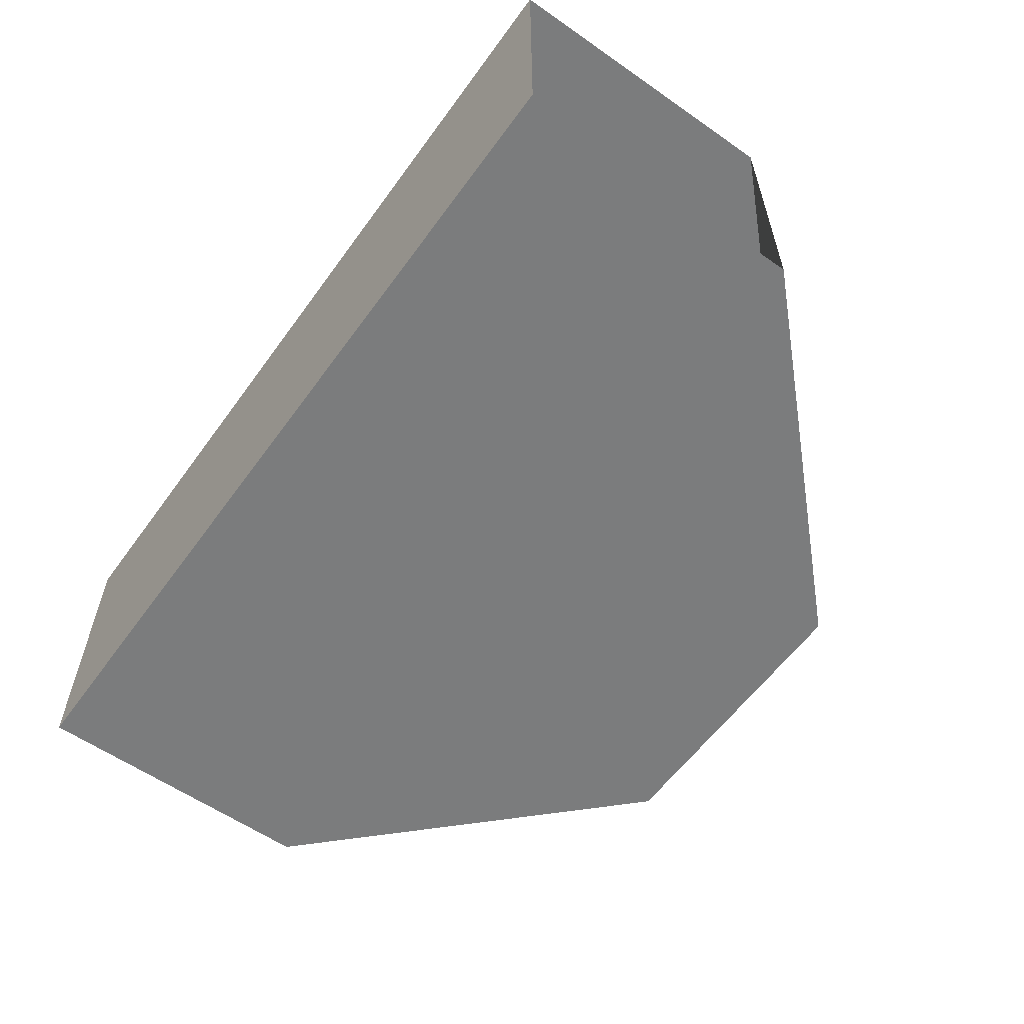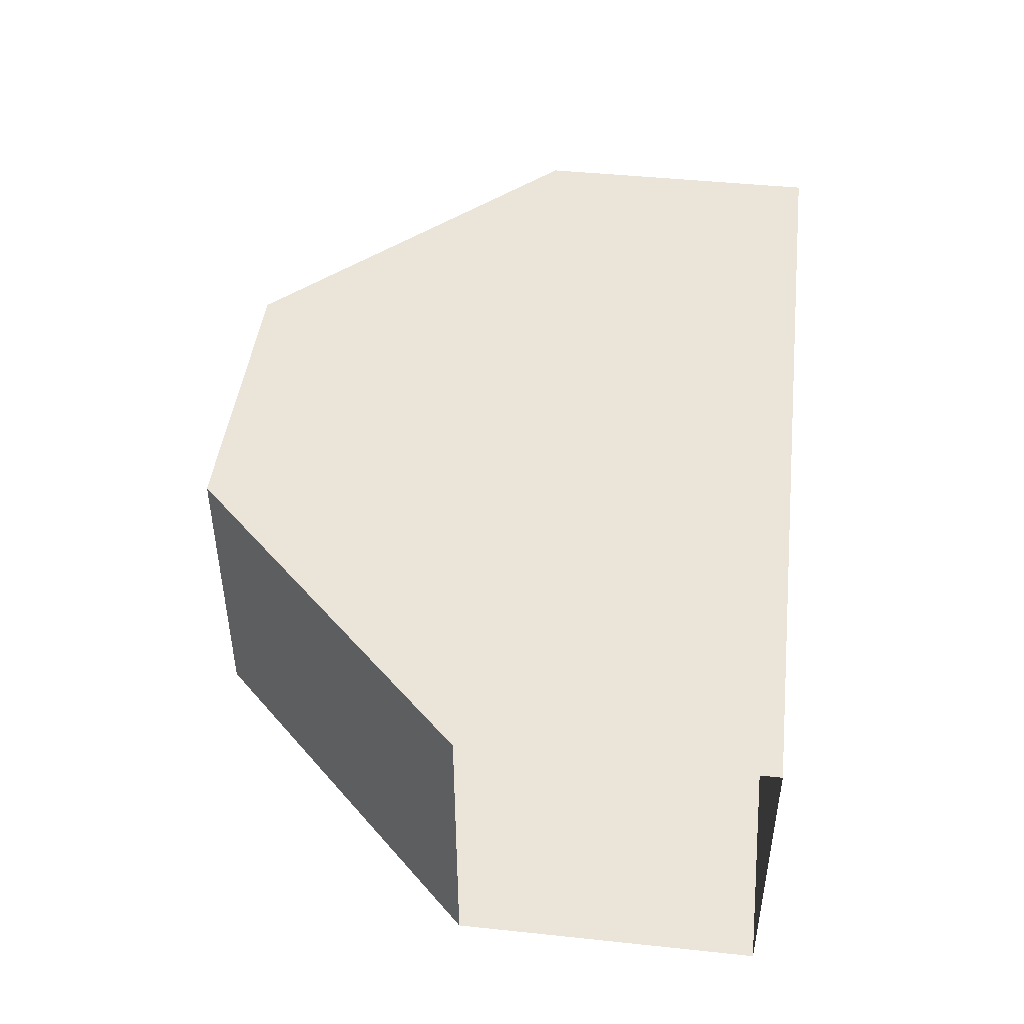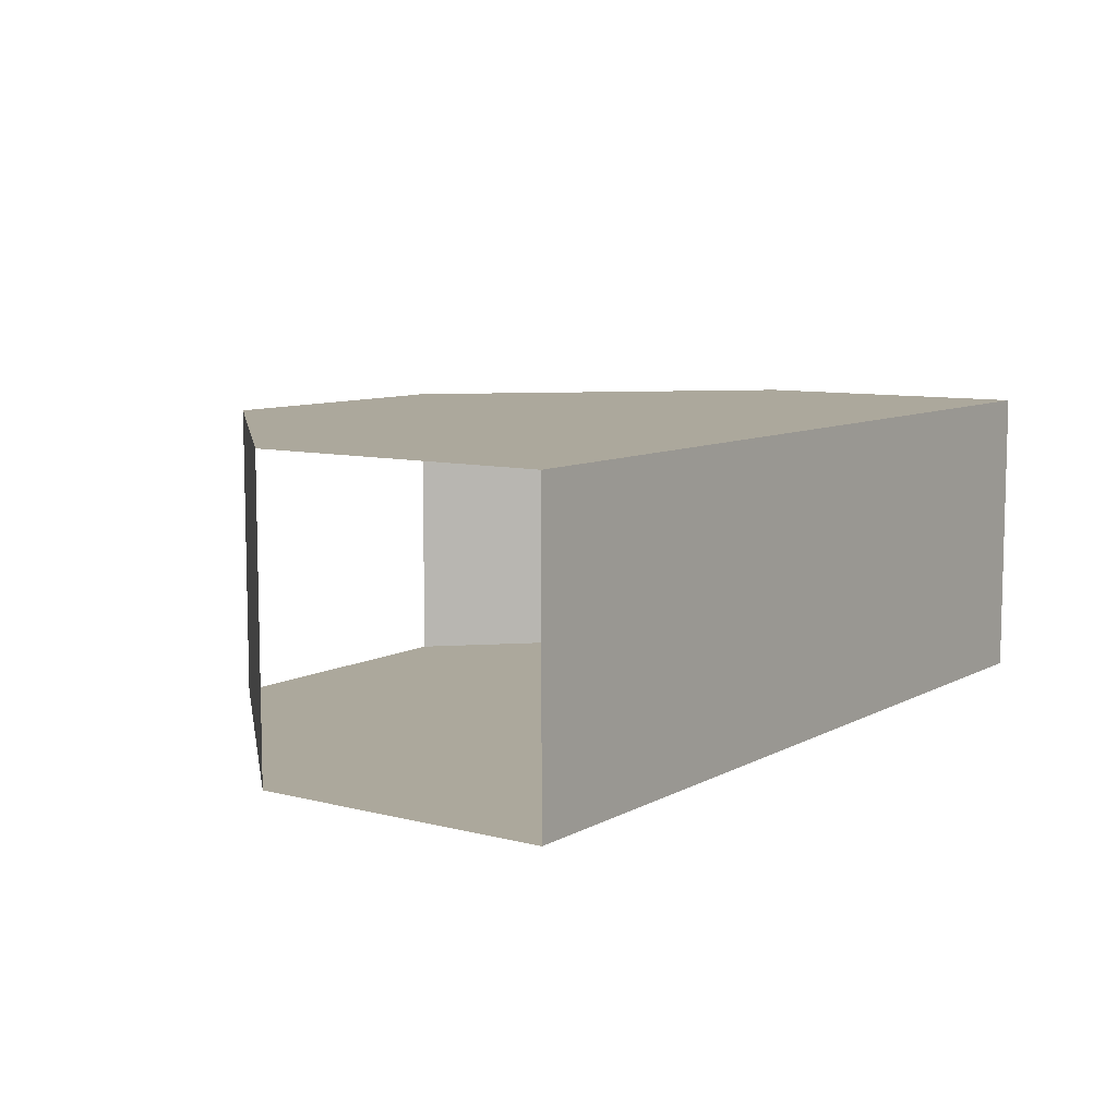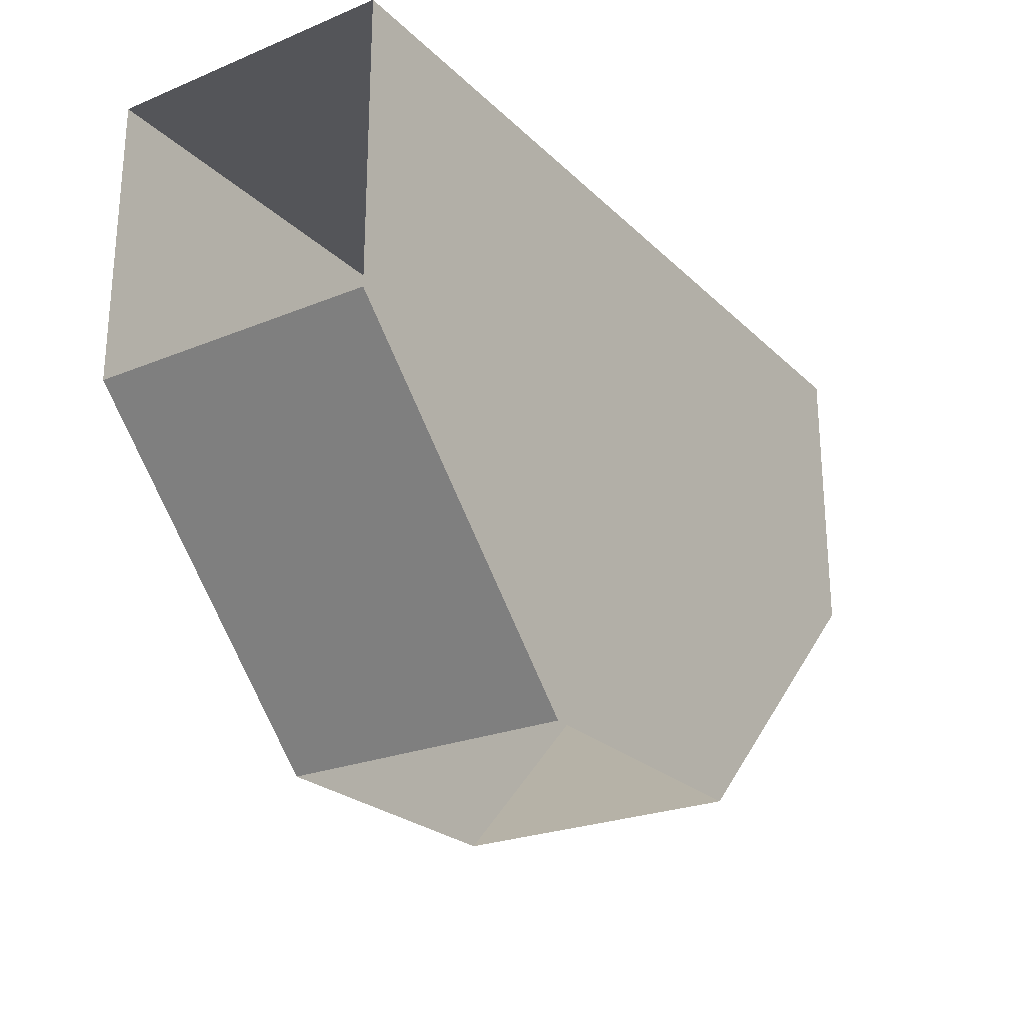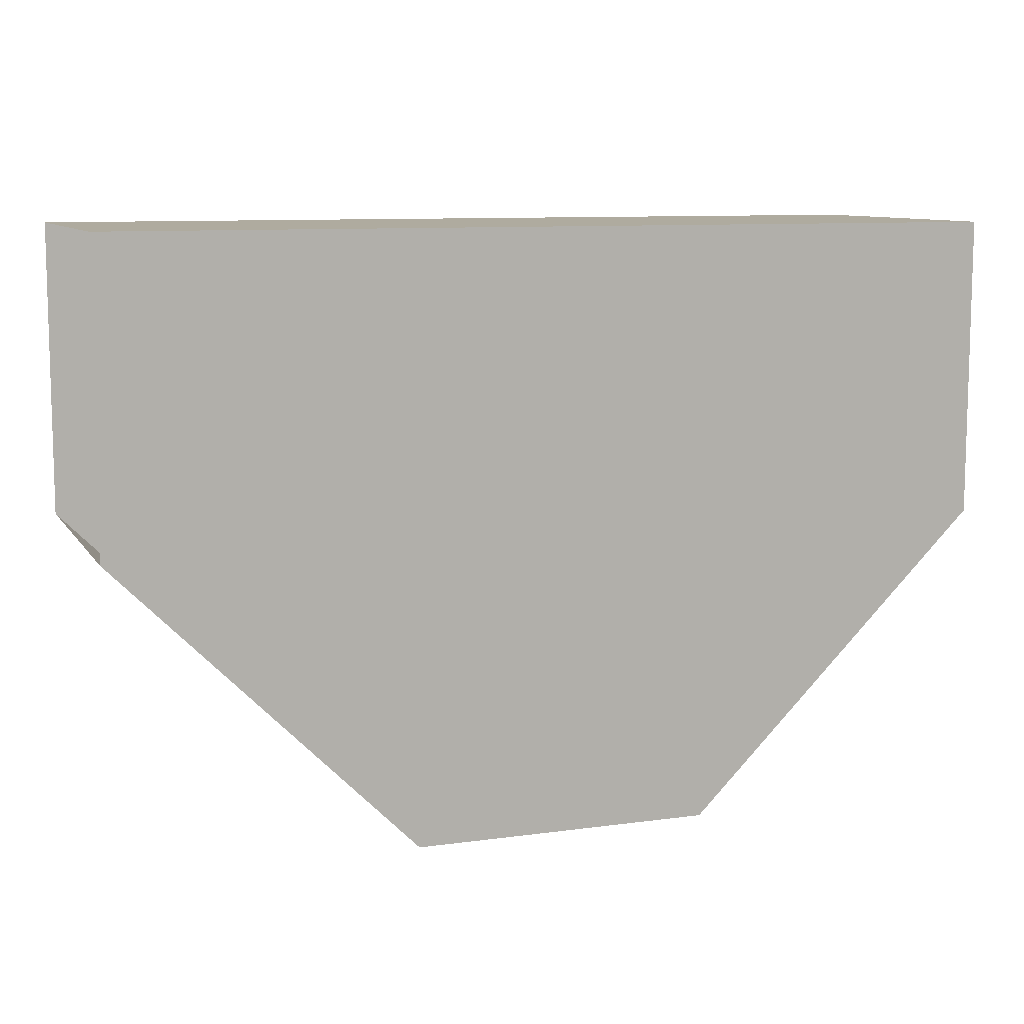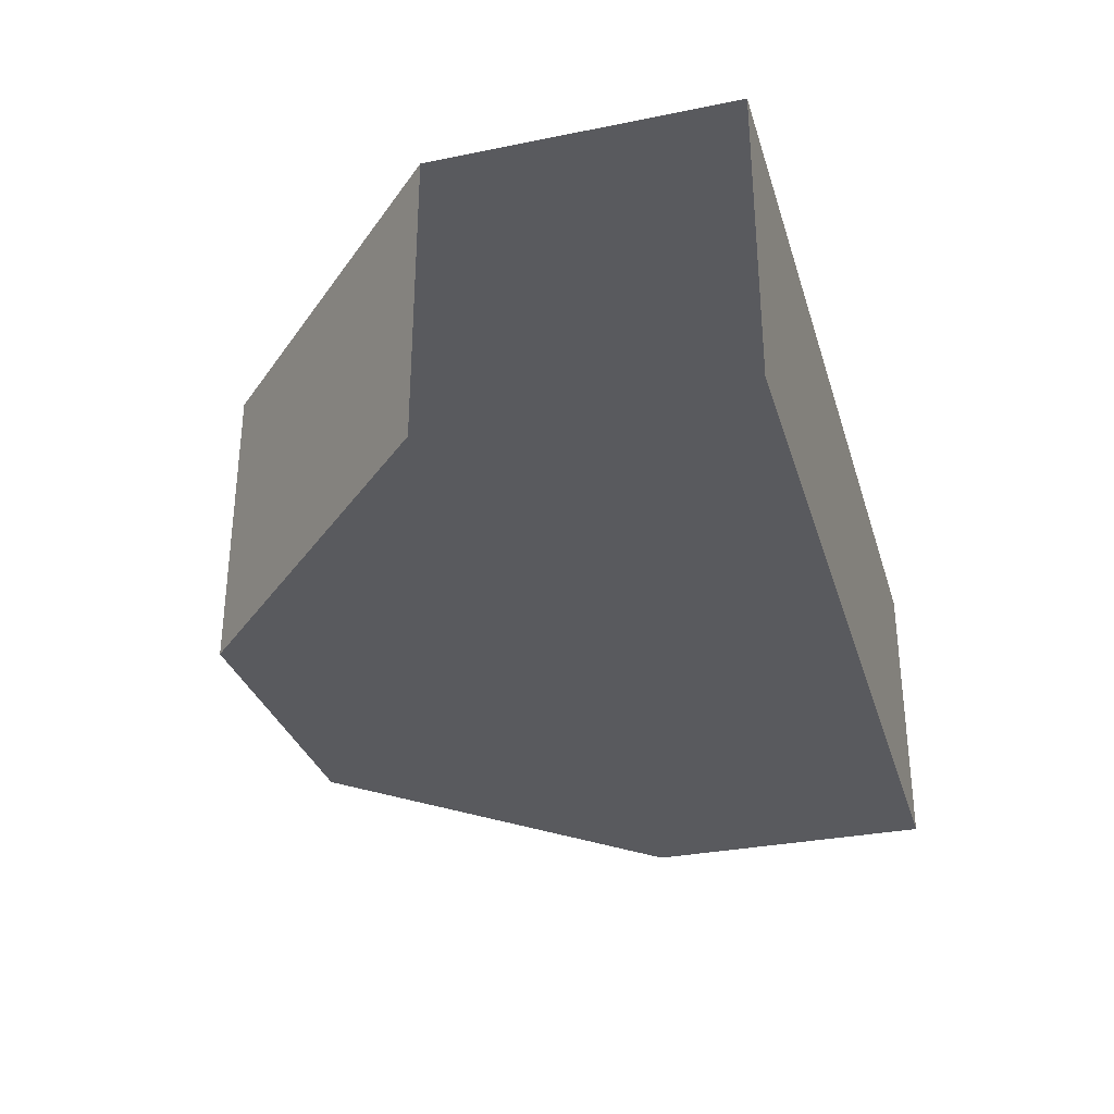
<metadata>
{"format":"obj","ext":"obj","renderer":"f3d","projection":"perspective","resolution":1024,"background":"white","views":[{"elev":-58.7,"azim":54.3,"up":"+Y"},{"elev":45.5,"azim":-83.1,"up":"+Y"},{"elev":8.5,"azim":-54.9,"up":"+Y"},{"elev":-24.6,"azim":123.8,"up":"+Z"},{"elev":9.6,"azim":-19.8,"up":"+Z"},{"elev":-31.7,"azim":-74.1,"up":"+Y"}]}
</metadata>
<code>
g Tunnel3
v 3 2 -1
v 3 0 -1
v 3 2 1
v 3 0 1
v -1 2 -3
v -1 0 -3
v 1 2 -3
v 1 0 -3
v -3 2 1
v -3 0 1
v -3 2 -1
v -3 0 -1
f 8 2 1 7
f 12 6 5 11
f 10 9 3 4
f 3 9 11 5 7 1
f 4 2 8 6 12 10

</code>
